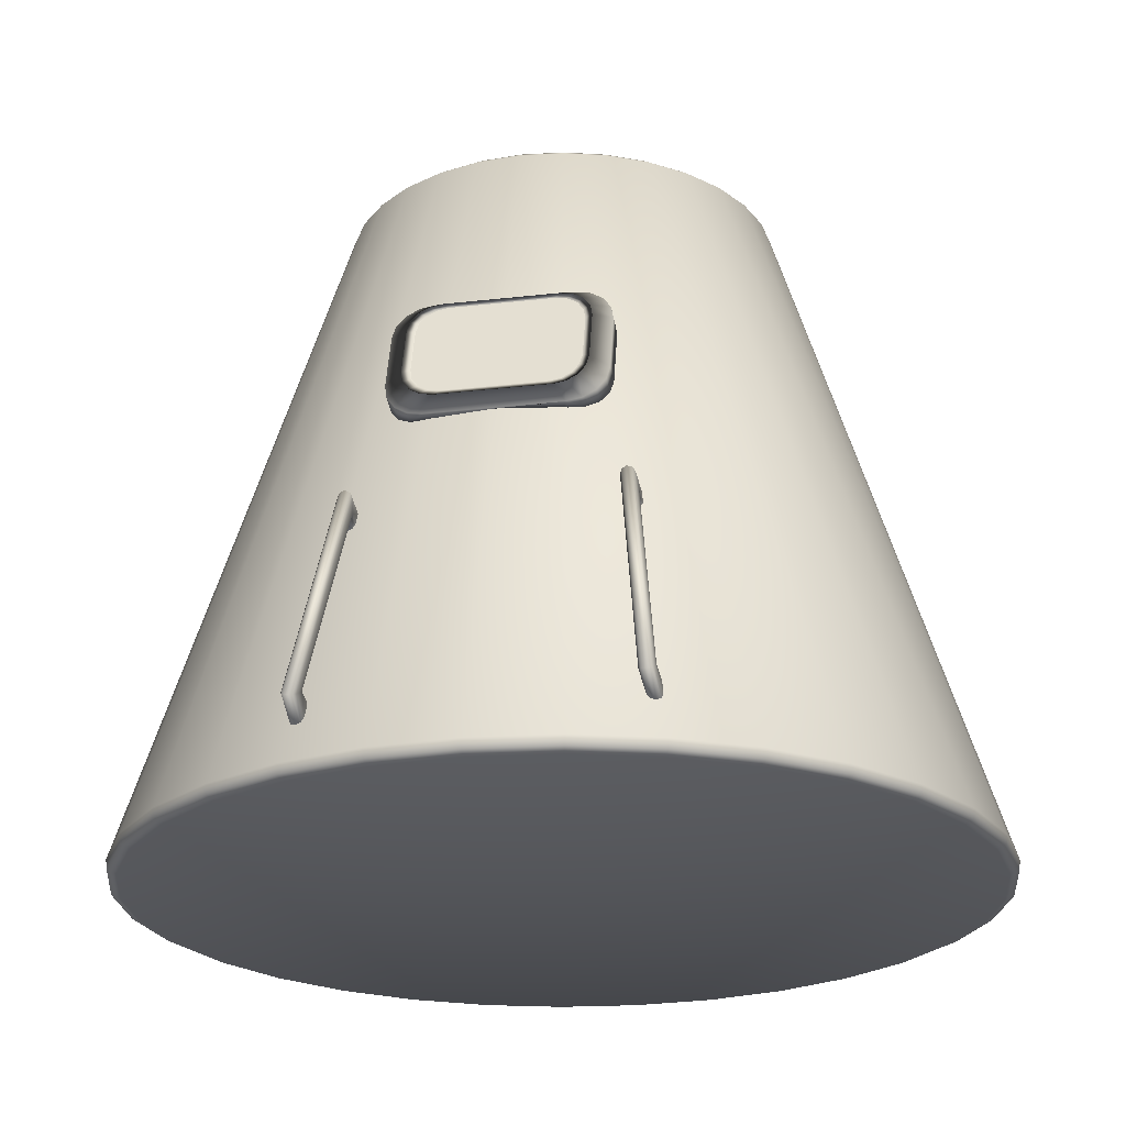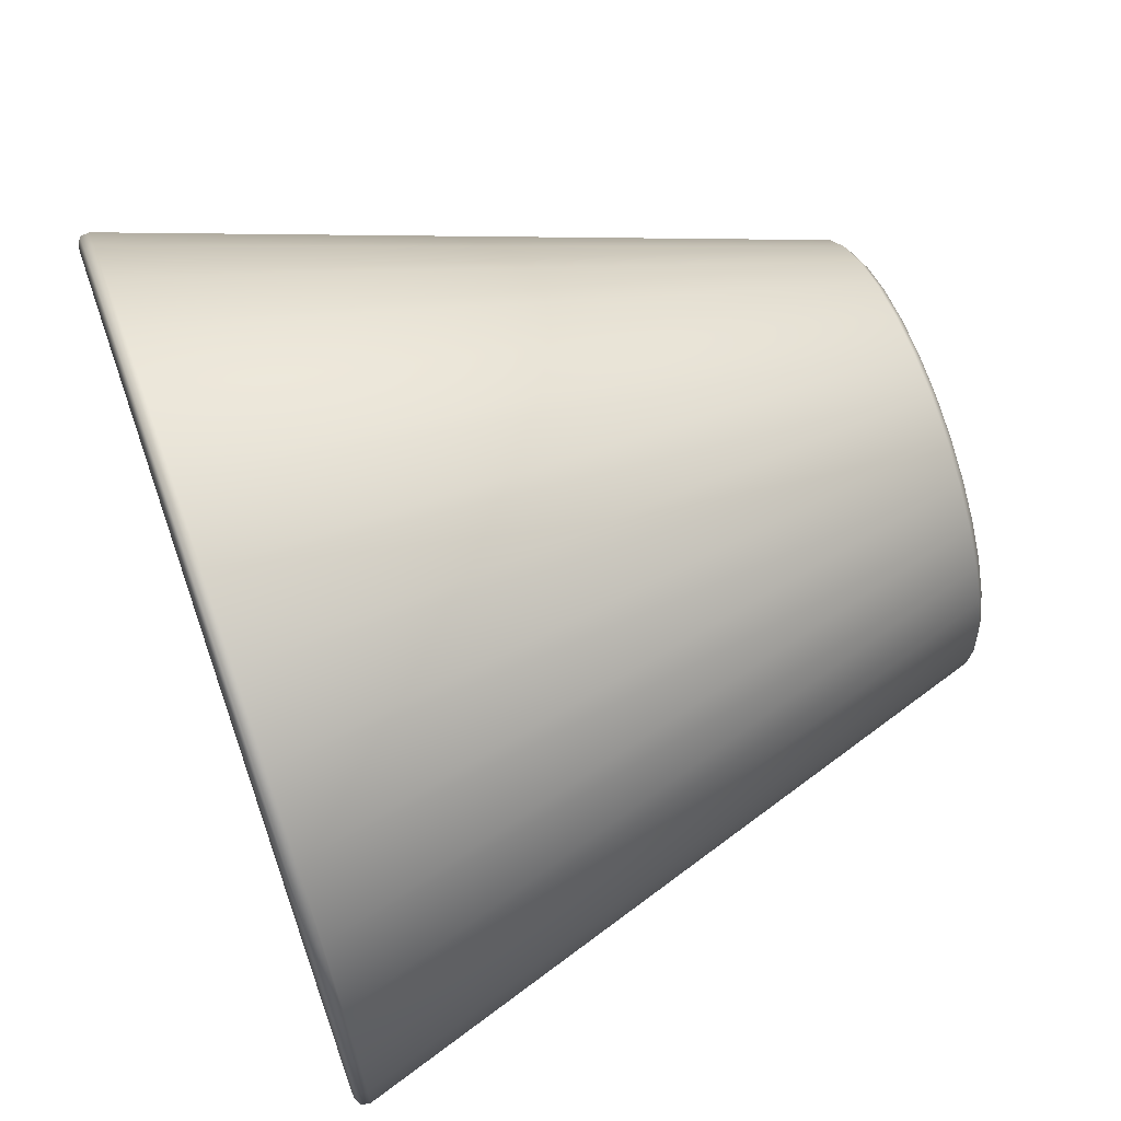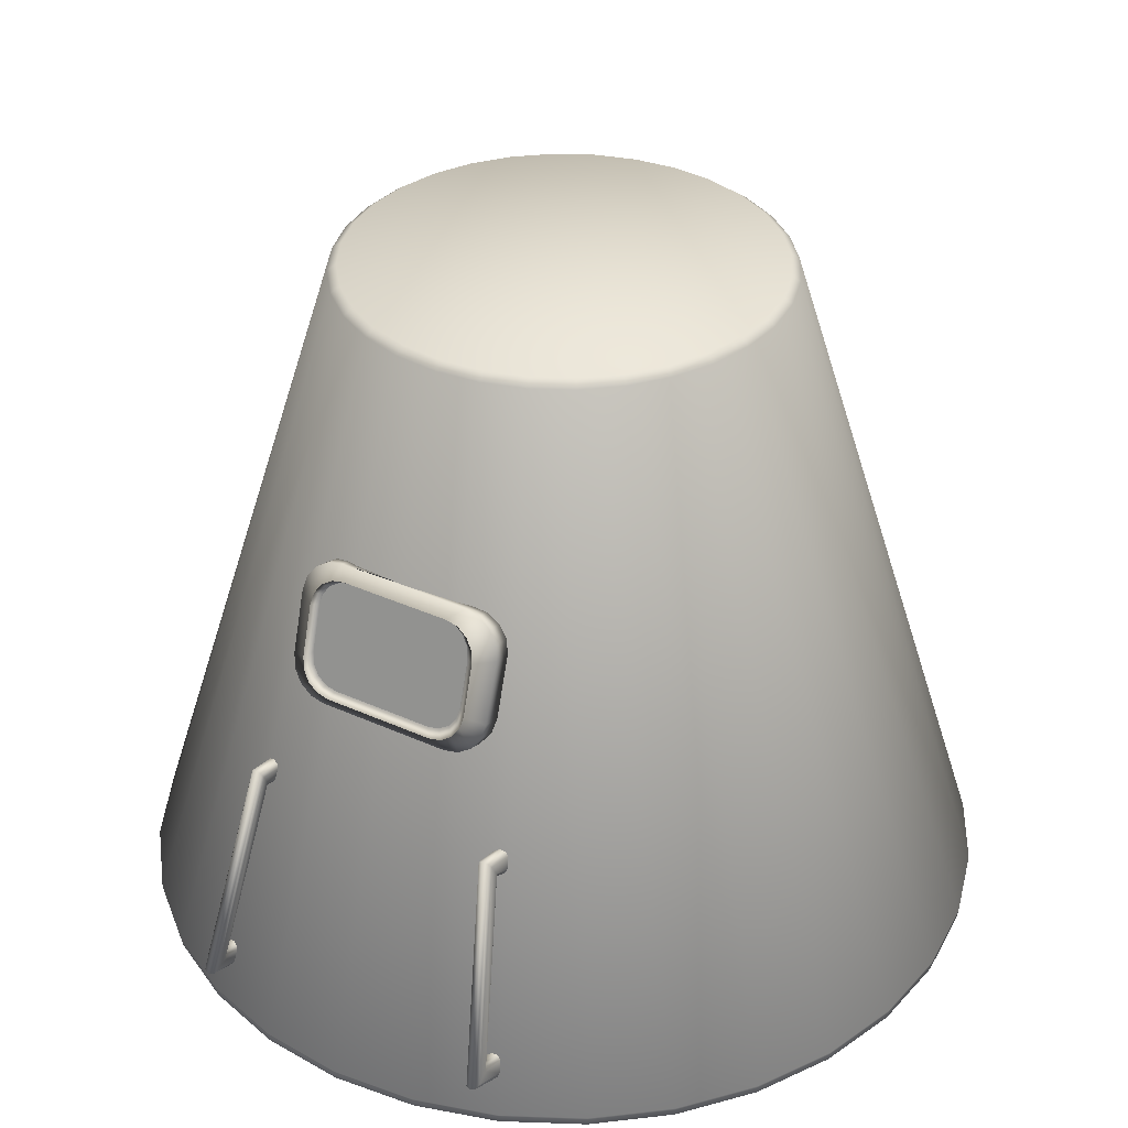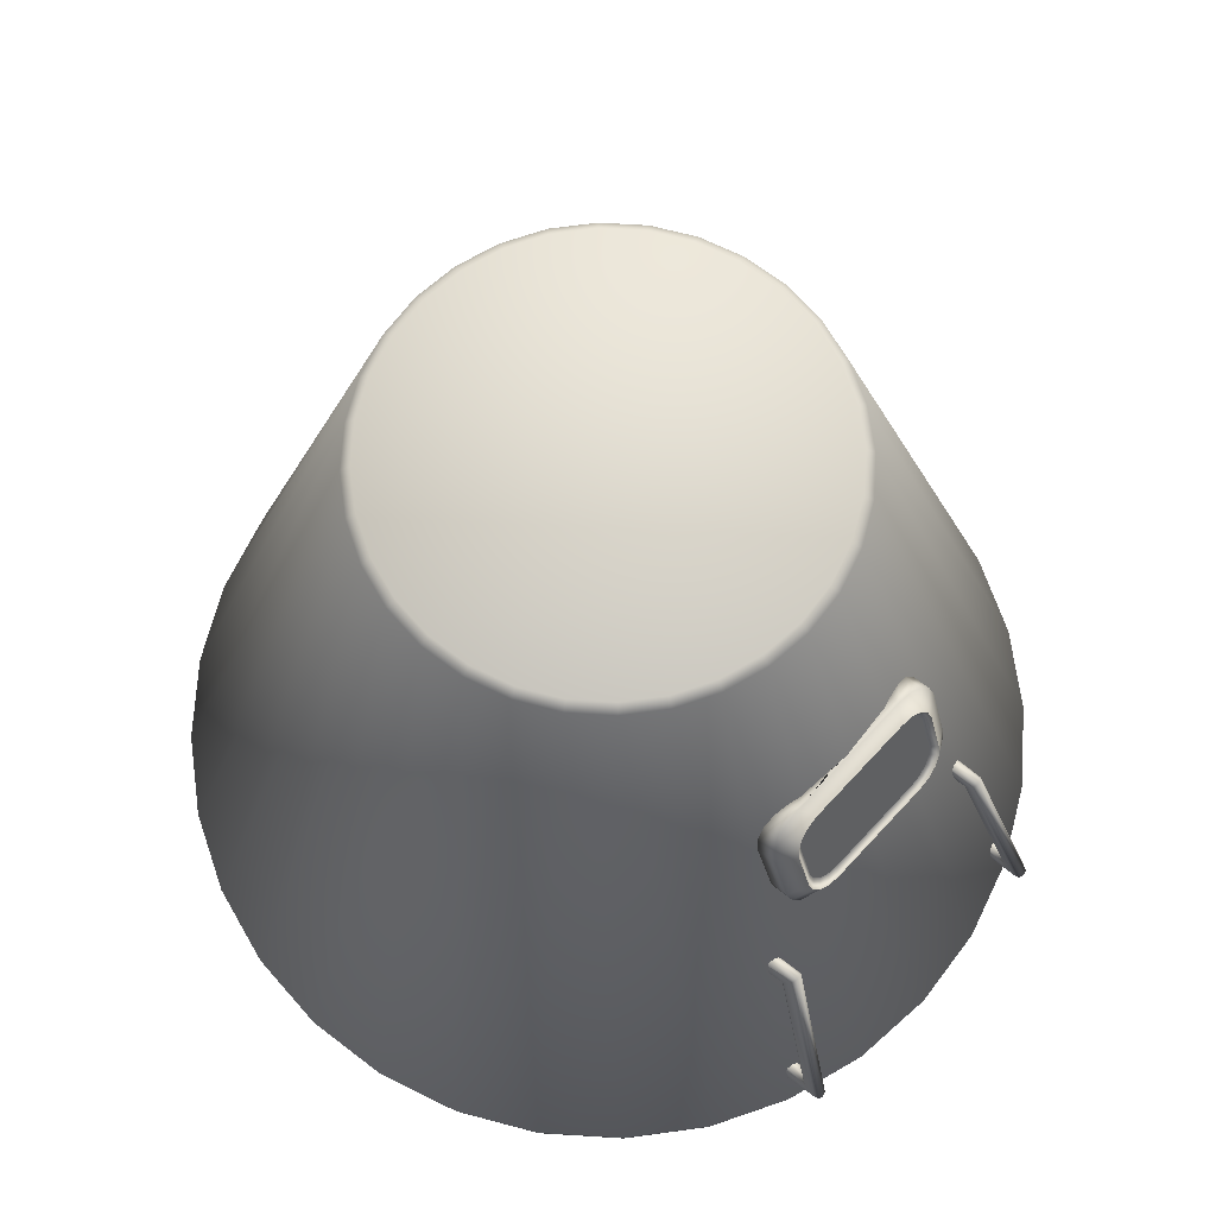
<metadata>
{"format":"obj","ext":"obj","renderer":"f3d","projection":"perspective","resolution":1024,"background":"white","views":[{"elev":-23.2,"azim":-168.9,"up":"+Y"},{"elev":66.8,"azim":70.6,"up":"+Z"},{"elev":35.6,"azim":-149.2,"up":"+Y"},{"elev":69.4,"azim":132.9,"up":"+Y"}]}
</metadata>
<code>
o Cylinder
v 0 1.436 -0.3025
v 0 1.426 -0.3155
v 0.05901 1.436 -0.2966
v 0.06155 1.426 -0.3094
v 0.1157 1.436 -0.2794
v 0.1207 1.426 -0.2915
v 0.168 1.436 -0.2515
v 0.1753 1.426 -0.2623
v 0.2139 1.436 -0.2139
v 0.2231 1.426 -0.2231
v 0.2515 1.436 -0.168
v 0.2623 1.426 -0.1753
v 0.2794 1.436 -0.1157
v 0.2915 1.426 -0.1207
v 0.2966 1.436 -0.05901
v 0.3094 1.426 -0.06155
v 0.3025 1.436 -0
v 0.3155 1.426 -0
v 0.2966 1.436 0.05901
v 0.3094 1.426 0.06155
v 0.2794 1.436 0.1157
v 0.2915 1.426 0.1207
v 0.2515 1.436 0.168
v 0.2623 1.426 0.1753
v 0.2139 1.436 0.2139
v 0.2231 1.426 0.2231
v 0.168 1.436 0.2515
v 0.1753 1.426 0.2623
v 0.1157 1.436 0.2794
v 0.1207 1.426 0.2915
v 0.05901 1.436 0.2966
v 0.06155 1.426 0.3094
v -0 1.436 0.3025
v -0 1.426 0.3155
v -0.05901 1.436 0.2966
v -0.06155 1.426 0.3094
v -0.1157 1.436 0.2794
v -0.1207 1.426 0.2915
v -0.168 1.436 0.2515
v -0.1753 1.426 0.2623
v -0.2139 1.436 0.2139
v -0.2231 1.426 0.2231
v -0.2515 1.436 0.168
v -0.2623 1.426 0.1753
v -0.2794 1.436 0.1157
v -0.2915 1.426 0.1207
v -0.2966 1.436 0.05901
v -0.3094 1.426 0.06155
v -0.3025 1.436 -0
v -0.3155 1.426 -0
v -0.2966 1.436 -0.05901
v -0.3094 1.426 -0.06155
v -0.2794 1.436 -0.1157
v -0.2915 1.426 -0.1207
v -0.2515 1.436 -0.168
v -0.2623 1.426 -0.1753
v -0.2139 1.436 -0.2139
v -0.2231 1.426 -0.2231
v -0.168 1.436 -0.2515
v -0.1753 1.426 -0.2623
v -0.1157 1.436 -0.2794
v -0.1207 1.426 -0.2915
v -0.05901 1.436 -0.2966
v -0.06155 1.426 -0.3094
v -0 0.4359 -0.6049
v 0 0.455 -0.619
v -0 0.4415 -0.6174
v 0.1208 0.455 -0.6071
v 0.118 0.4359 -0.5933
v 0.1204 0.4415 -0.6055
v 0.2369 0.455 -0.5719
v 0.2315 0.4359 -0.5589
v 0.2363 0.4415 -0.5704
v 0.3439 0.455 -0.5147
v 0.3361 0.4359 -0.503
v 0.343 0.4415 -0.5133
v 0.4377 0.455 -0.4377
v 0.4277 0.4359 -0.4277
v 0.4365 0.4415 -0.4365
v 0.5147 0.455 -0.3439
v 0.503 0.4359 -0.3361
v 0.5133 0.4415 -0.343
v 0.5719 0.455 -0.2369
v 0.5589 0.4359 -0.2315
v 0.5704 0.4415 -0.2363
v 0.6071 0.455 -0.1208
v 0.5933 0.4359 -0.118
v 0.6055 0.4415 -0.1204
v 0.619 0.455 -0
v 0.6049 0.4359 -0
v 0.6174 0.4415 -0
v 0.6071 0.455 0.1208
v 0.5933 0.4359 0.118
v 0.6055 0.4415 0.1204
v 0.5719 0.455 0.2369
v 0.5589 0.4359 0.2315
v 0.5704 0.4415 0.2363
v 0.5147 0.455 0.3439
v 0.503 0.4359 0.3361
v 0.5133 0.4415 0.343
v 0.4377 0.455 0.4377
v 0.4277 0.4359 0.4277
v 0.4365 0.4415 0.4365
v 0.3439 0.455 0.5147
v 0.3361 0.4359 0.503
v 0.343 0.4415 0.5133
v 0.2369 0.455 0.5719
v 0.2315 0.4359 0.5589
v 0.2363 0.4415 0.5704
v 0.1208 0.455 0.6071
v 0.118 0.4359 0.5933
v 0.1204 0.4415 0.6055
v -0 0.455 0.619
v -0 0.4359 0.6049
v -0 0.4415 0.6174
v -0.1208 0.455 0.6071
v -0.118 0.4359 0.5933
v -0.1204 0.4415 0.6055
v -0.2369 0.455 0.5719
v -0.2315 0.4359 0.5589
v -0.2363 0.4415 0.5704
v -0.3439 0.455 0.5147
v -0.3361 0.4359 0.503
v -0.343 0.4415 0.5133
v -0.4377 0.455 0.4377
v -0.4277 0.4359 0.4277
v -0.4365 0.4415 0.4365
v -0.5147 0.455 0.3439
v -0.503 0.4359 0.3361
v -0.5133 0.4415 0.343
v -0.5719 0.455 0.2369
v -0.5589 0.4359 0.2315
v -0.5704 0.4415 0.2363
v -0.6071 0.455 0.1208
v -0.5933 0.4359 0.118
v -0.6055 0.4415 0.1204
v -0.619 0.455 -1e-06
v -0.6049 0.4359 -1e-06
v -0.6174 0.4415 -1e-06
v -0.6071 0.455 -0.1208
v -0.5933 0.4359 -0.118
v -0.6055 0.4415 -0.1204
v -0.5719 0.455 -0.2369
v -0.5589 0.4359 -0.2315
v -0.5704 0.4415 -0.2363
v -0.5147 0.455 -0.3439
v -0.503 0.4359 -0.3361
v -0.5133 0.4415 -0.343
v -0.4377 0.455 -0.4377
v -0.4277 0.4359 -0.4277
v -0.4365 0.4415 -0.4365
v -0.3439 0.455 -0.5147
v -0.3361 0.4359 -0.503
v -0.343 0.4415 -0.5133
v -0.2369 0.455 -0.5719
v -0.2315 0.4359 -0.5589
v -0.2363 0.4415 -0.5704
v -0.118 0.4359 -0.5933
v -0.1204 0.4415 -0.6055
v -0.1208 0.455 -0.6071
v -0.2107 0.5294 -0.6079
v -0.2179 0.529 -0.6105
v -0.2248 0.5311 -0.6079
v -0.2273 0.5347 -0.6016
v -0.1714 0.8288 -0.5045
v -0.1736 0.8355 -0.5077
v -0.1803 0.8389 -0.5091
v -0.1876 0.8372 -0.5077
v -0.1913 0.8313 -0.5045
v -0.2075 0.5323 -0.6016
v -0.2262 0.5437 -0.5838
v -0.2229 0.5465 -0.5775
v -0.2157 0.547 -0.5749
v -0.2089 0.5448 -0.5775
v -0.2064 0.5413 -0.5838
v -0.1934 0.8136 -0.4954
v -0.1913 0.807 -0.4922
v -0.1846 0.8035 -0.4909
v -0.1772 0.8053 -0.4922
v -0.1736 0.8112 -0.4954
v -0.2162 0.5431 -0.5495
v -0.2094 0.5402 -0.5525
v -0.2072 0.5341 -0.5552
v -0.2081 0.5357 -0.5544
v -0.2205 0.5074 -0.5598
v -0.2131 0.5101 -0.5612
v -0.2094 0.5166 -0.5603
v -0.1814 0.8294 -0.467
v -0.1888 0.8272 -0.4655
v -0.1747 0.8265 -0.47
v -0.1734 0.8223 -0.4718
v -0.1725 0.8203 -0.4727
v -0.1925 0.8211 -0.4664
v -0.1745 0.804 -0.4774
v -0.1781 0.7986 -0.4781
v -0.1946 0.8039 -0.4713
v -0.1923 0.7983 -0.4739
v -0.1855 0.7962 -0.4766
v -0.2236 0.5411 -0.548
v -0.2273 0.535 -0.5488
v -0.2242 0.5404 -0.548
v -0.2273 0.5101 -0.5569
v -0.2295 0.5166 -0.5541
v -0.09469 0.9589 -0.4639
v -0.15 1.012 -0.4475
v -0.1159 0.9629 -0.4627
v -0.1338 0.9743 -0.4591
v -0.1458 0.9915 -0.4538
v -0.15 1.097 -0.4209
v -0.09469 1.15 -0.4045
v -0.1458 1.117 -0.4146
v -0.1338 1.134 -0.4093
v -0.1159 1.146 -0.4057
v 0.15 1.012 -0.4475
v 0.09469 0.9589 -0.4639
v 0.1458 0.9915 -0.4538
v 0.1338 0.9743 -0.4591
v 0.1159 0.9629 -0.4627
v 0.09469 1.15 -0.4045
v 0.15 1.097 -0.4209
v 0.1159 1.146 -0.4057
v 0.1338 1.134 -0.4093
v 0.1458 1.117 -0.4146
v -0.09667 0.9829 -0.4738
v -0.07901 0.9796 -0.4748
v -0.1116 0.9925 -0.4708
v -0.1216 1.007 -0.4664
v -0.1252 1.024 -0.4611
v -0.07901 1.139 -0.4253
v -0.09667 1.136 -0.4263
v -0.1116 1.126 -0.4293
v -0.1216 1.112 -0.4337
v -0.1252 1.095 -0.439
v 0.07901 0.9796 -0.4748
v 0.09667 0.9829 -0.4738
v 0.1116 0.9925 -0.4708
v 0.1216 1.007 -0.4664
v 0.1252 1.024 -0.4611
v 0.09667 1.136 -0.4263
v 0.07901 1.139 -0.4253
v 0.1116 1.126 -0.4293
v 0.1216 1.112 -0.4337
v 0.1252 1.095 -0.439
v -0.09667 0.9829 -0.4738
v -0.07901 0.9796 -0.4748
v -0.1116 0.9925 -0.4708
v -0.1216 1.007 -0.4664
v -0.1252 1.024 -0.4611
v -0.07901 1.139 -0.4253
v -0.09667 1.136 -0.4263
v -0.1116 1.126 -0.4293
v -0.1216 1.112 -0.4337
v -0.1252 1.095 -0.439
v 0.07901 0.9796 -0.4748
v 0.09667 0.9829 -0.4738
v 0.1116 0.9925 -0.4708
v 0.1216 1.007 -0.4664
v 0.1252 1.024 -0.4611
v 0.09667 1.136 -0.4263
v 0.07901 1.139 -0.4253
v 0.1116 1.126 -0.4293
v 0.1216 1.112 -0.4337
v 0.1252 1.095 -0.439
v -0.09667 0.9829 -0.4738
v -0.07901 0.9796 -0.4748
v -0.1116 0.9925 -0.4708
v -0.1216 1.007 -0.4664
v -0.1252 1.024 -0.4611
v -0.07901 1.139 -0.4253
v -0.09667 1.136 -0.4263
v -0.1116 1.126 -0.4293
v -0.1216 1.112 -0.4337
v -0.1252 1.095 -0.439
v 0.07901 0.9796 -0.4748
v 0.09667 0.9829 -0.4738
v 0.1116 0.9925 -0.4708
v 0.1216 1.007 -0.4664
v 0.1252 1.024 -0.4611
v 0.09667 1.136 -0.4263
v 0.07901 1.139 -0.4253
v 0.1116 1.126 -0.4293
v 0.1216 1.112 -0.4337
v 0.1252 1.095 -0.439
v -0.08859 0.9924 -0.4641
v -0.07241 0.9893 -0.4651
v -0.1023 1.001 -0.4614
v -0.1115 1.014 -0.4573
v -0.1147 1.03 -0.4525
v -0.07241 1.135 -0.4197
v -0.08859 1.132 -0.4206
v -0.1023 1.124 -0.4233
v -0.1115 1.11 -0.4274
v -0.1147 1.095 -0.4322
v 0.07241 0.9893 -0.4651
v 0.08859 0.9924 -0.4641
v 0.1023 1.001 -0.4614
v 0.1115 1.014 -0.4573
v 0.1147 1.03 -0.4525
v 0.08859 1.132 -0.4206
v 0.07241 1.135 -0.4197
v 0.1023 1.124 -0.4233
v 0.1115 1.11 -0.4274
v 0.1147 1.095 -0.4322
v 0.1338 0.9673 -0.4367
v 0.15 1.088 -0.3925
v 0.1458 1.109 -0.3871
v 0.1338 1.127 -0.3849
v 0.1458 0.9834 -0.4278
v 0.15 1.003 -0.4201
v 0.1159 0.9575 -0.4453
v 0.1159 1.14 -0.3861
v 0.09469 1.146 -0.3906
v 0.09024 0.9557 -0.4537
v 0.09469 0.9553 -0.4525
v 0.07858 1.147 -0.3951
v -0.1159 1.14 -0.3861
v -0.15 1.088 -0.3925
v -0.15 1.003 -0.4201
v -0.1458 1.109 -0.3871
v -0.1338 1.127 -0.3849
v -0.1458 0.9834 -0.4278
v -0.1159 0.9575 -0.4453
v -0.09469 1.146 -0.3906
v -0.1338 0.9673 -0.4367
v -0.09469 0.9553 -0.4525
v -0.09024 0.9557 -0.4537
v -0.07858 1.147 -0.3951
v 0 0.9582 -0.4618
v 0 1.149 -0.4021
v 0.2233 0.5289 -0.6079
v 0.2165 0.5268 -0.6105
v 0.2093 0.5274 -0.6079
v 0.206 0.5302 -0.6016
v 0.1926 0.8294 -0.5045
v 0.189 0.8353 -0.5077
v 0.1817 0.8371 -0.5091
v 0.175 0.8337 -0.5077
v 0.1727 0.8271 -0.5045
v 0.2249 0.5415 -0.5838
v 0.2259 0.5325 -0.6016
v 0.205 0.5393 -0.5838
v 0.2076 0.5428 -0.5775
v 0.2144 0.5449 -0.5749
v 0.2216 0.5443 -0.5775
v 0.1747 0.8094 -0.4954
v 0.1783 0.8035 -0.4922
v 0.1857 0.8017 -0.4909
v 0.1924 0.8051 -0.4922
v 0.1946 0.8117 -0.4954
v 0.1932 0.8199 -0.4665
v 0.1938 0.8192 -0.4665
v 0.1955 0.8015 -0.4719
v 0.1957 0.8021 -0.4715
v 0.1827 0.8277 -0.4672
v 0.1759 0.8248 -0.4702
v 0.1901 0.8254 -0.4657
v 0.1737 0.8187 -0.4729
v 0.1934 0.7965 -0.4741
v 0.1755 0.8023 -0.4776
v 0.1791 0.7969 -0.4783
v 0.1865 0.7945 -0.4769
v 0.2148 0.5412 -0.5506
v 0.208 0.5384 -0.5536
v 0.2222 0.5391 -0.549
v 0.2279 0.5148 -0.5552
v 0.2058 0.5324 -0.5562
v 0.2258 0.533 -0.5499
v 0.2188 0.5057 -0.5609
v 0.2114 0.5085 -0.5623
v 0.2256 0.5083 -0.558
v 0.2077 0.5149 -0.5613
f 285 284 286 287 288 293 292 291 290 289 300 299 301 302 303 298 297 296 295 294
f 66 2 4 68
f 74 8 10 77
f 77 10 12 80
f 80 12 14 83
f 83 14 16 86
f 86 16 18 89
f 89 18 20 92
f 92 20 22 95
f 95 22 24 98
f 98 24 26 101
f 101 26 28 104
f 104 28 30 107
f 107 30 32 110
f 110 32 34 113
f 113 34 36 116
f 116 36 38 119
f 119 38 40 122
f 122 40 42 125
f 125 42 44 128
f 128 44 46 131
f 131 46 48 134
f 134 48 50 137
f 137 50 52 140
f 140 52 54 143
f 143 54 56 146
f 146 56 58 149
f 149 58 60 152
f 152 60 62 155
f 155 62 64 160
f 71 6 8 74
f 3 1 63 61 59 57 55 53 51 49 47 45 43 41 39 37 35 33 31 29 27 25 23 21 19 17 15 13 11 9 7 5
f 160 64 2 66
f 4 2 1 3
f 6 4 3 5
f 8 6 5 7
f 10 8 7 9
f 12 10 9 11
f 14 12 11 13
f 16 14 13 15
f 18 16 15 17
f 20 18 17 19
f 22 20 19 21
f 24 22 21 23
f 26 24 23 25
f 28 26 25 27
f 30 28 27 29
f 32 30 29 31
f 34 32 31 33
f 36 34 33 35
f 38 36 35 37
f 40 38 37 39
f 42 40 39 41
f 44 42 41 43
f 46 44 43 45
f 48 46 45 47
f 50 48 47 49
f 52 50 49 51
f 54 52 51 53
f 56 54 53 55
f 58 56 55 57
f 60 58 57 59
f 62 60 59 61
f 64 62 61 63
f 2 64 63 1
f 68 4 6 71
f 66 68 70 67
f 67 70 69 65
f 68 71 73 70
f 70 73 72 69
f 71 74 76 73
f 73 76 75 72
f 74 77 79 76
f 76 79 78 75
f 77 80 82 79
f 79 82 81 78
f 80 83 85 82
f 82 85 84 81
f 83 86 88 85
f 85 88 87 84
f 86 89 91 88
f 88 91 90 87
f 89 92 94 91
f 91 94 93 90
f 92 95 97 94
f 94 97 96 93
f 95 98 100 97
f 97 100 99 96
f 98 101 103 100
f 100 103 102 99
f 101 104 106 103
f 103 106 105 102
f 104 107 109 106
f 106 109 108 105
f 107 110 112 109
f 109 112 111 108
f 110 113 115 112
f 112 115 114 111
f 113 116 118 115
f 115 118 117 114
f 116 119 121 118
f 118 121 120 117
f 119 122 124 121
f 121 124 123 120
f 122 125 127 124
f 124 127 126 123
f 125 128 130 127
f 127 130 129 126
f 128 131 133 130
f 130 133 132 129
f 131 134 136 133
f 133 136 135 132
f 134 137 139 136
f 136 139 138 135
f 137 140 142 139
f 139 142 141 138
f 140 143 145 142
f 142 145 144 141
f 143 146 148 145
f 145 148 147 144
f 146 149 151 148
f 148 151 150 147
f 149 152 154 151
f 151 154 153 150
f 152 155 157 154
f 154 157 156 153
f 155 160 159 157
f 157 159 158 156
f 160 66 67 159
f 159 67 65 158
f 65 69 72 75 78 81 84 87 90 93 96 99 102 105 108 111 114 117 120 123 126 129 132 135 138 141 144 147 150 153 156 158
f 161 166 165 170
f 162 167 166 161
f 163 168 167 162
f 164 169 168 163
f 166 190 191 192 165
f 167 188 190 166
f 168 189 188 167
f 169 193 189 168
f 171 176 169 164
f 176 196 193 169
f 170 165 180 175
f 165 192 194 180
f 172 177 176 171
f 173 178 177 172
f 174 179 178 173
f 175 180 179 174
f 177 197 196 176
f 178 198 197 177
f 179 195 198 178
f 180 194 195 179
f 182 184 183 175 174
f 181 182 174 173
f 183 187 170 175
f 186 185 162 161
f 200 201 199 172 171
f 199 181 173 172
f 202 203 164 163
f 185 202 163 162
f 187 186 161 170
f 203 200 171 164
f 214 220 305 309
f 219 210 323 327 329 315 312
f 218 215 234 235
f 204 325 322 206
f 206 322 324 207
f 207 324 321 208
f 208 321 318 205
f 219 312 311 221
f 221 311 307 222
f 222 307 306 223
f 223 306 305 220
f 204 215 314 313 328 326 325
f 236 235 255 256
f 221 222 241 239
f 210 219 240 229
f 211 212 231 232
f 207 208 227 226
f 220 214 238 243
f 204 206 224 225
f 214 216 237 238
f 215 204 225 234
f 213 210 229 230
f 217 218 235 236
f 222 223 242 241
f 209 211 232 233
f 219 221 239 240
f 208 205 228 227
f 205 209 233 228
f 212 213 230 231
f 206 207 226 224
f 216 217 236 237
f 223 220 243 242
f 252 251 271 272
f 226 227 247 246
f 228 233 253 248
f 237 236 256 257
f 227 228 248 247
f 229 240 260 249
f 238 237 257 258
f 230 229 249 250
f 243 238 258 263
f 240 239 259 260
f 231 230 250 251
f 239 241 261 259
f 232 231 251 252
f 241 242 262 261
f 233 232 252 253
f 225 224 244 245
f 242 243 263 262
f 235 234 254 255
f 224 226 246 244
f 234 225 245 254
f 267 268 288 287
f 261 262 282 281
f 253 252 272 273
f 245 244 264 265
f 262 263 283 282
f 255 254 274 275
f 244 246 266 264
f 254 245 265 274
f 256 255 275 276
f 246 247 267 266
f 248 253 273 268
f 257 256 276 277
f 247 248 268 267
f 249 260 280 269
f 258 257 277 278
f 250 249 269 270
f 263 258 278 283
f 260 259 279 280
f 251 250 270 271
f 259 261 281 279
f 269 280 300 289
f 278 277 297 298
f 270 269 289 290
f 283 278 298 303
f 280 279 299 300
f 271 270 290 291
f 279 281 301 299
f 272 271 291 292
f 281 282 302 301
f 273 272 292 293
f 265 264 284 285
f 282 283 303 302
f 275 274 294 295
f 264 266 286 284
f 274 265 285 294
f 276 275 295 296
f 266 267 287 286
f 268 273 293 288
f 277 276 296 297
f 320 316 213 212
f 310 314 215 218
f 326 327 323 316 320 319 317 318 321 324 322 325
f 308 304 217 216
f 304 310 218 217
f 315 313 314 310 304 308 309 305 306 307 311 312
f 316 323 210 213
f 318 317 209 205
f 319 320 212 211
f 313 315 329 328
f 328 329 327 326
f 317 319 211 209
f 309 308 216 214
f 330 335 334 340
f 331 336 335 330
f 332 337 336 331
f 333 338 337 332
f 335 356 350 351 334
f 336 354 356 335
f 337 355 354 336
f 338 357 355 337
f 341 345 338 333
f 345 359 357 338
f 340 334 349 339
f 334 351 353 349
f 342 346 345 341
f 343 347 346 342
f 344 348 347 343
f 339 349 348 344
f 346 360 359 345
f 347 361 360 346
f 348 358 361 347
f 349 353 352 358 348
f 364 367 339 344
f 362 364 344 343
f 367 365 340 339
f 370 368 331 330
f 366 363 342 341
f 363 362 343 342
f 369 371 333 332
f 368 369 332 331
f 365 370 330 340
f 371 366 341 333
l 193 191
l 194 160
l 192 160
l 196 201
l 357 68
l 359 352
l 366 68
l 371 365
l 367 71
l 365 71

</code>
